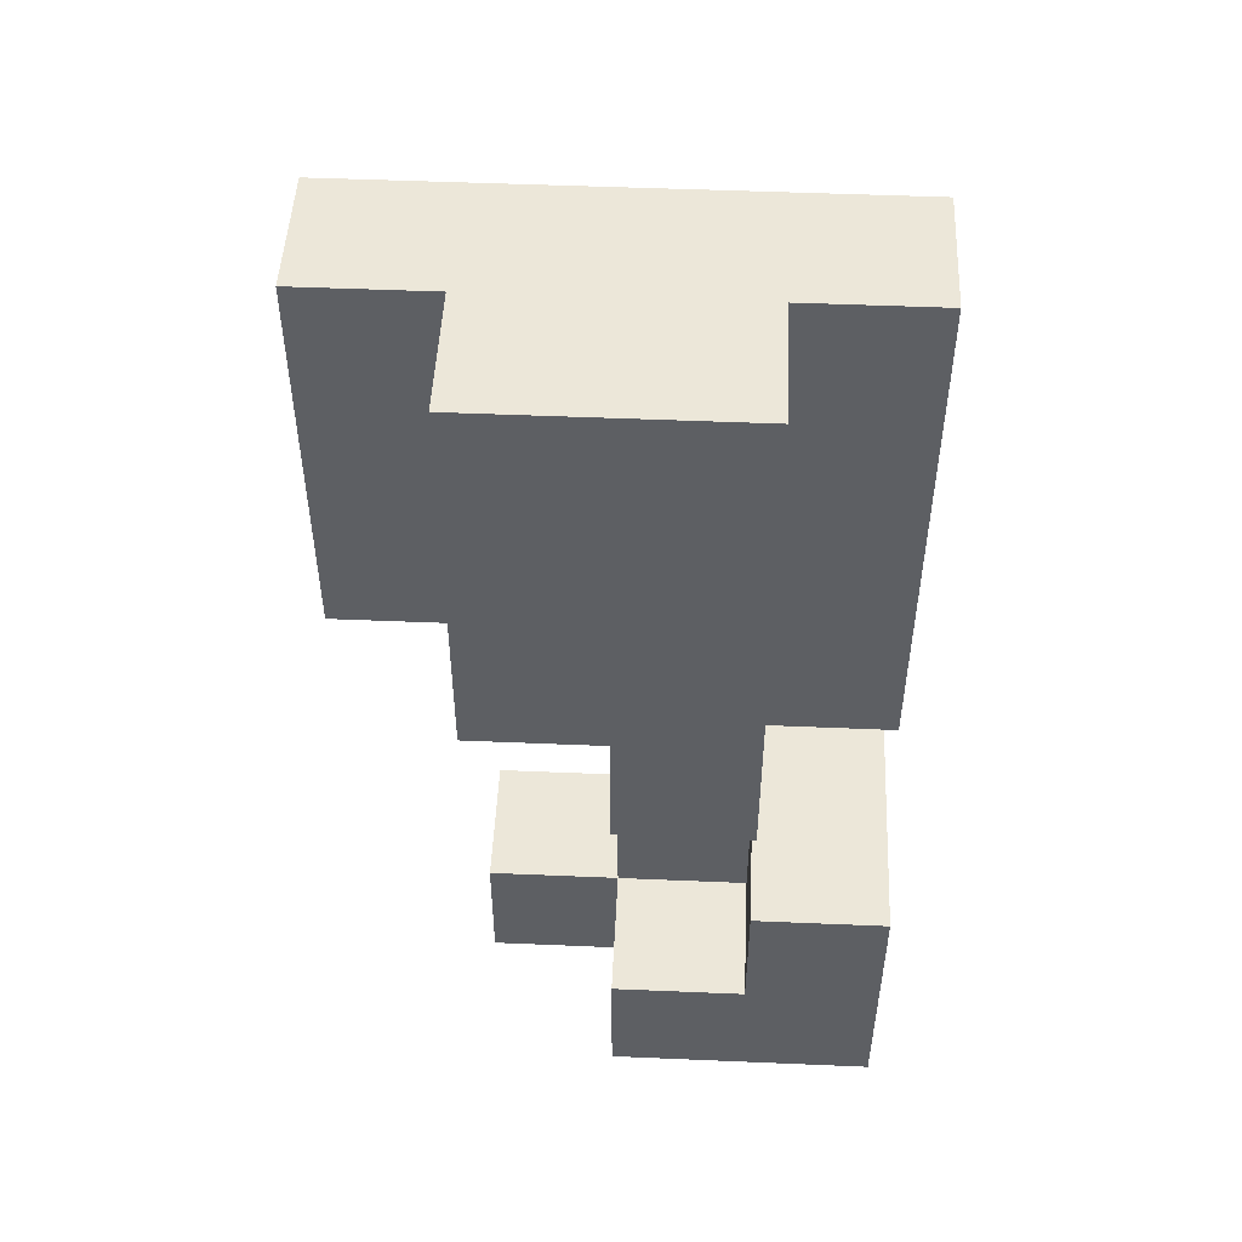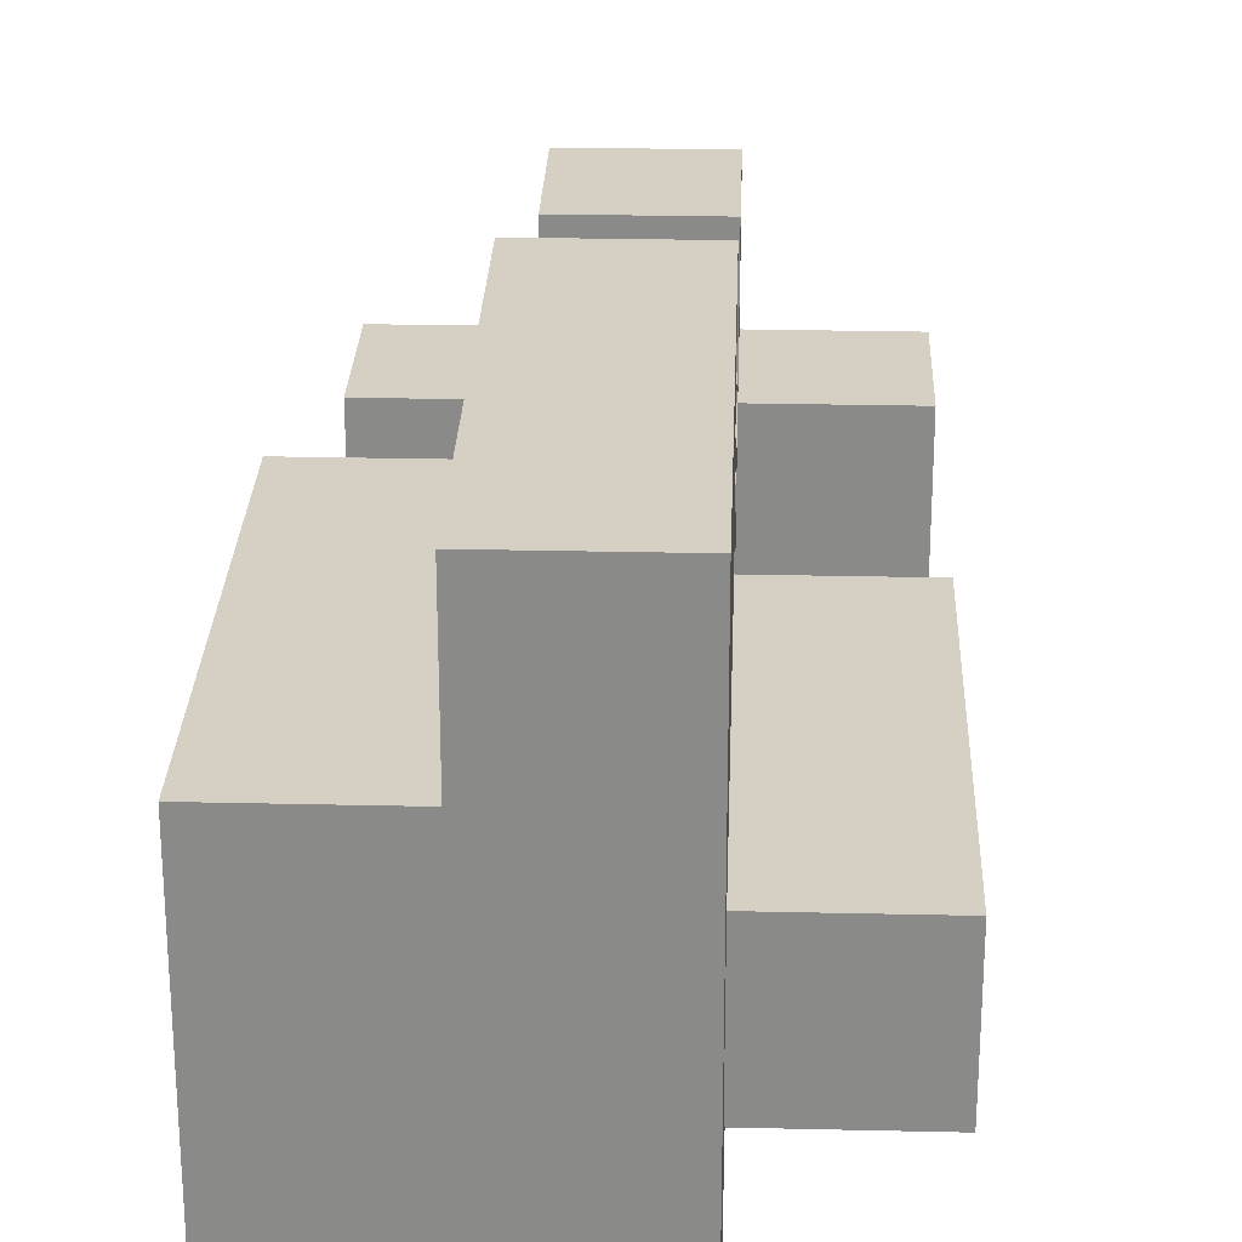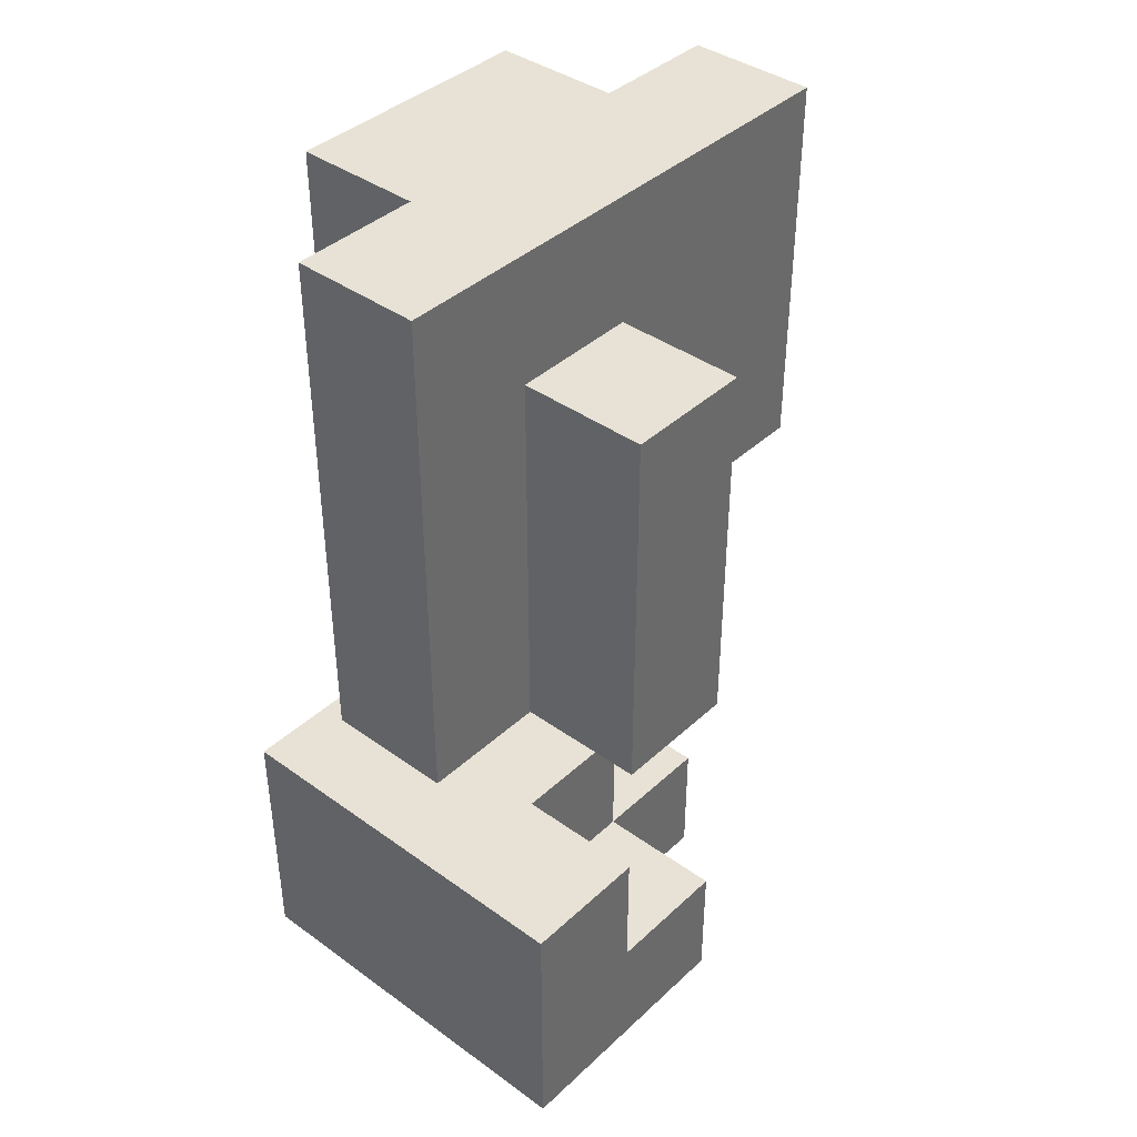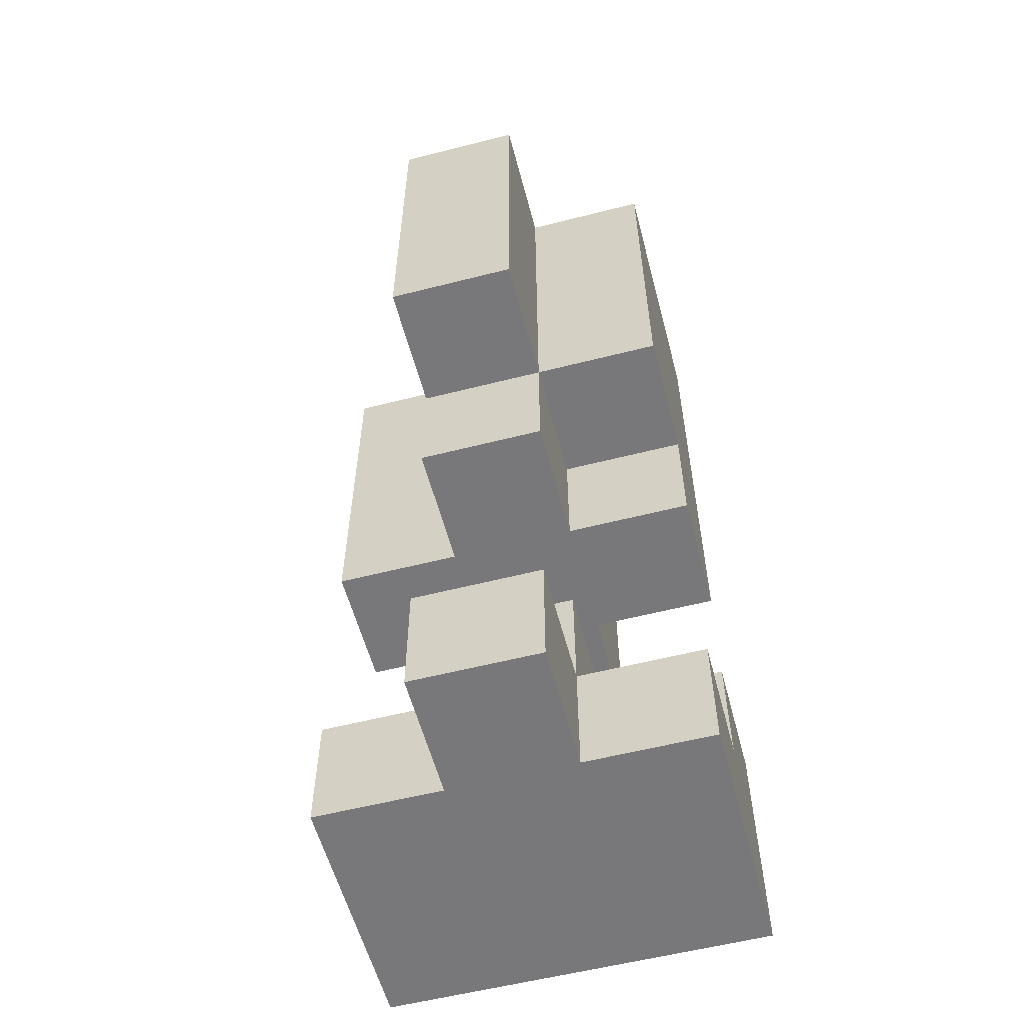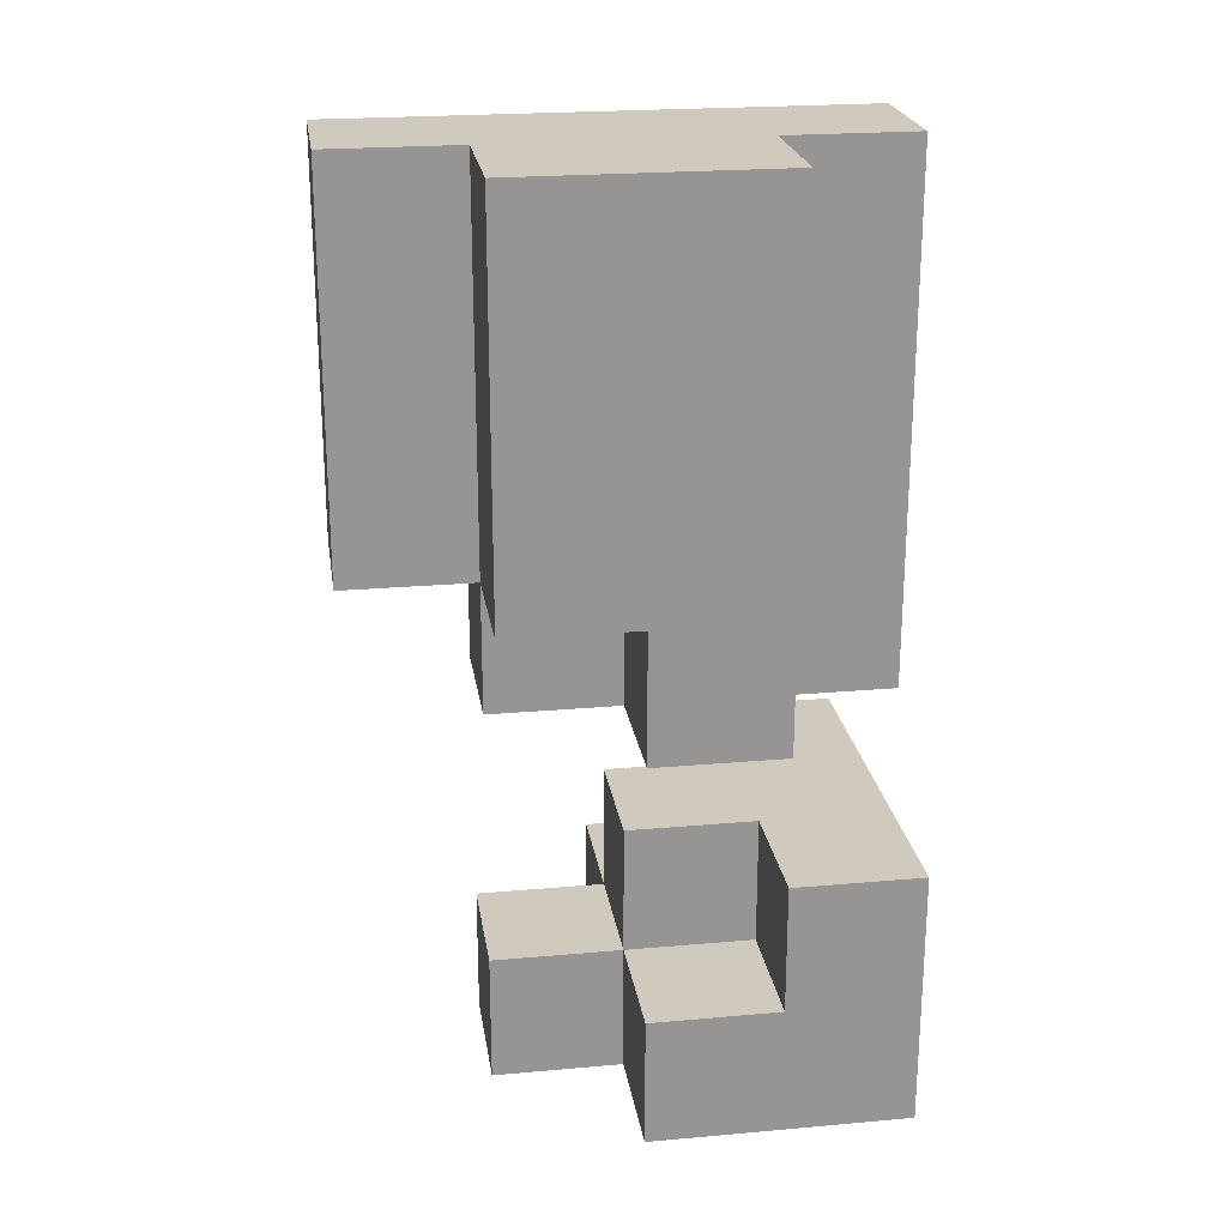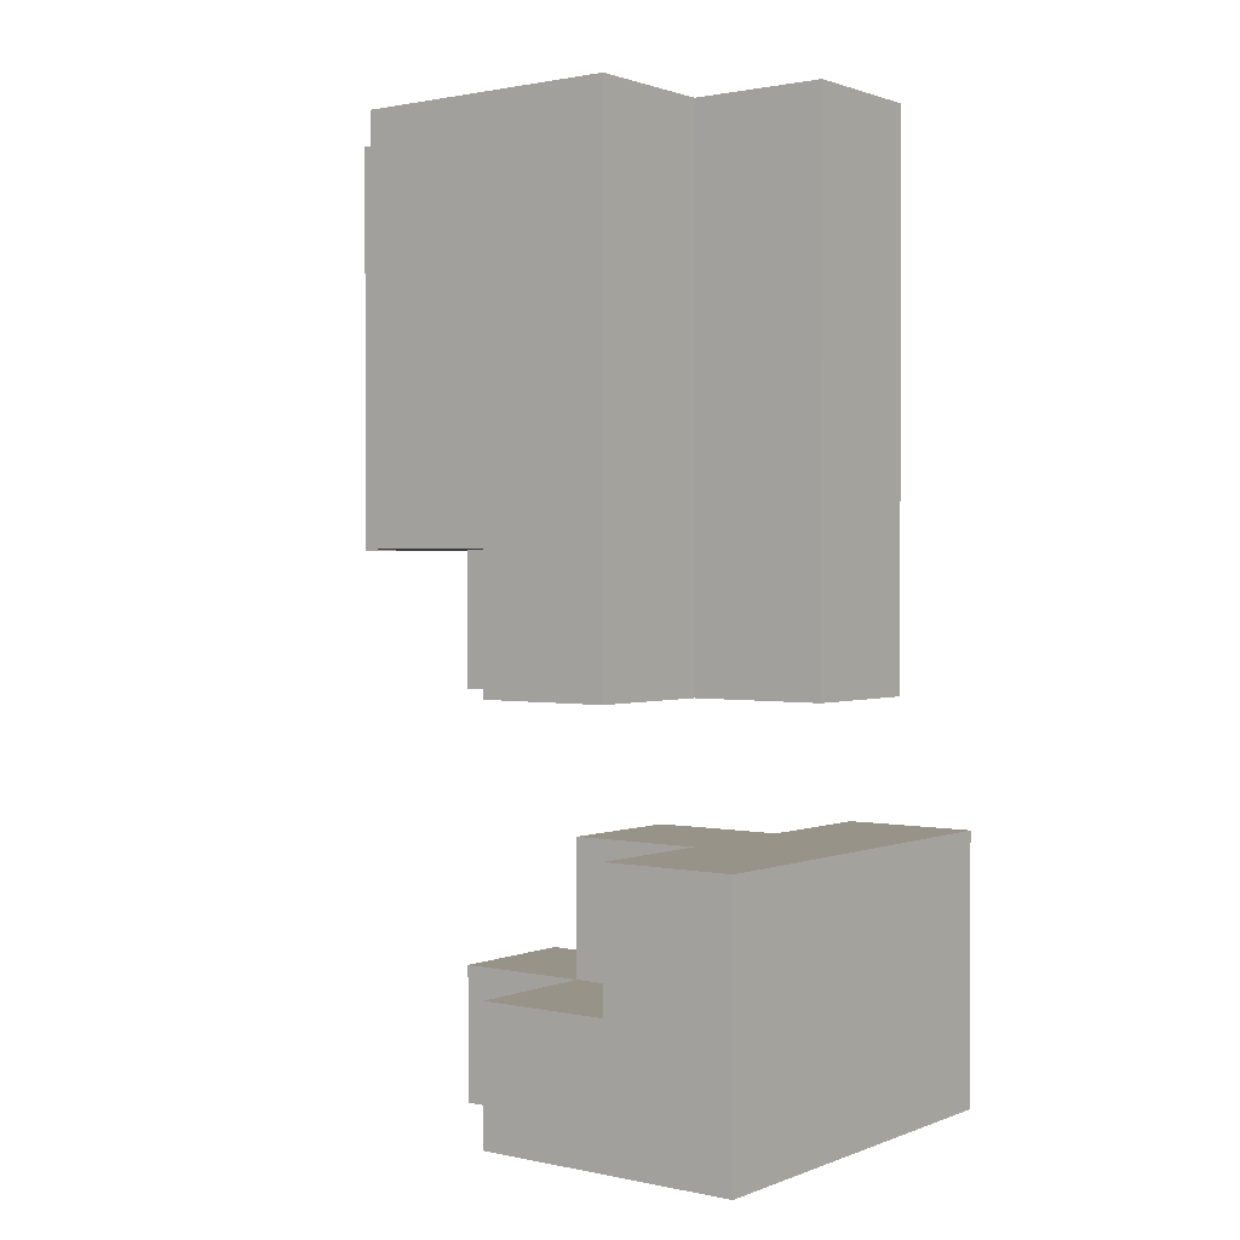
<metadata>
{"format":"obj","ext":"obj","renderer":"f3d","projection":"perspective","resolution":1024,"background":"white","views":[{"elev":49.6,"azim":92.7,"up":"+Y"},{"elev":26.4,"azim":-177.9,"up":"+Z"},{"elev":40.1,"azim":-138.5,"up":"+Y"},{"elev":-57.6,"azim":14.8,"up":"+Y"},{"elev":22.8,"azim":81.4,"up":"+Y"},{"elev":1.3,"azim":127.1,"up":"+Y"}]}
</metadata>
<code>
g wolfneonLegLeftBack
v 0 0 -5
v 0 0 -6
v 0 0 -7
v 0 1 -5
v 0 1 -6
v 0 2 -6
v 0 2 -7
v 0 3 -5
v 0 3 -6
v 0 6 -5
v 0 6 -6
v 1 0 -4
v 1 0 -5
v 1 1 -4
v 1 1 -5
v 1 1 -6
v 1 2 -5
v 1 2 -6
v 1 3 -4
v 1 3 -5
v 1 3 -6
v 1 3 -7
v 1 4 -3
v 1 4 -4
v 1 4 -5
v 1 5 -3
v 1 5 -4
v 1 6 -3
v 1 6 -4
v 1 6 -5
v 1 6 -6
v 1 7 -3
v 1 7 -4
v 1 7 -5
v 1 7 -6
v 1 7 -7
v 2 0 -4
v 2 0 -5
v 2 1 -4
v 2 1 -5
v 2 1 -6
v 2 2 -5
v 2 2 -6
v 2 3 -4
v 2 3 -5
v 2 3 -6
v 2 3 -7
v 2 4 -3
v 2 4 -4
v 2 4 -5
v 2 5 -3
v 2 5 -4
v 2 6 -3
v 2 6 -4
v 2 6 -6
v 2 7 -3
v 2 7 -4
v 2 7 -6
v 2 7 -7
v 3 0 -5
v 3 0 -7
v 3 1 -5
v 3 1 -6
v 3 1 -7
v 3 2 -6
v 3 2 -7
v 3 3 -5
v 3 3 -6
v 3 4 -4
v 3 4 -5
v 3 5 -4
v 3 5 -5
v 3 6 -5
v 3 6 -6
v 3 7 -4
v 3 7 -5
v 3 7 -6
v 1 4 -3
v 1 5 -3
v 1 6 -3
v 1 7 -3
v 2 4 -3
v 2 5 -3
v 2 6 -3
v 2 7 -3
v 1 0 -4
v 1 1 -4
v 1 3 -4
v 1 4 -4
v 2 0 -4
v 2 1 -4
v 2 3 -4
v 2 4 -4
v 2 5 -4
v 2 6 -4
v 2 7 -4
v 3 4 -4
v 3 5 -4
v 3 7 -4
v 0 0 -5
v 0 1 -5
v 0 3 -5
v 0 6 -5
v 1 0 -5
v 1 1 -5
v 1 2 -5
v 1 3 -5
v 1 4 -5
v 1 6 -5
v 2 0 -5
v 2 1 -5
v 2 2 -5
v 2 3 -5
v 2 4 -5
v 3 0 -5
v 3 1 -5
v 3 3 -5
v 3 4 -5
v 0 1 -6
v 0 2 -6
v 1 1 -6
v 1 2 -6
v 2 1 -6
v 2 2 -6
v 3 1 -6
v 3 2 -6
v 0 3 -6
v 0 6 -6
v 1 3 -6
v 1 6 -6
v 2 3 -6
v 2 6 -6
v 2 7 -6
v 3 3 -6
v 3 6 -6
v 3 7 -6
v 0 0 -7
v 0 2 -7
v 1 0 -7
v 1 2 -7
v 1 3 -7
v 1 7 -7
v 2 0 -7
v 2 1 -7
v 2 2 -7
v 2 3 -7
v 2 7 -7
v 3 0 -7
v 3 1 -7
v 3 2 -7
v 1 0 -4
v 2 0 -4
v 0 0 -5
v 1 0 -5
v 2 0 -5
v 3 0 -5
v 0 0 -6
v 1 0 -6
v 2 0 -6
v 0 0 -7
v 1 0 -7
v 2 0 -7
v 3 0 -7
v 1 3 -4
v 2 3 -4
v 0 3 -5
v 1 3 -5
v 2 3 -5
v 3 3 -5
v 0 3 -6
v 1 3 -6
v 2 3 -6
v 3 3 -6
v 1 3 -7
v 2 3 -7
v 1 4 -3
v 2 4 -3
v 1 4 -4
v 2 4 -4
v 3 4 -4
v 2 4 -5
v 3 4 -5
v 1 1 -4
v 2 1 -4
v 0 1 -5
v 1 1 -5
v 2 1 -5
v 3 1 -5
v 0 1 -6
v 1 1 -6
v 2 1 -6
v 3 1 -6
v 1 2 -5
v 2 2 -5
v 0 2 -6
v 1 2 -6
v 2 2 -6
v 3 2 -6
v 0 2 -7
v 1 2 -7
v 2 2 -7
v 3 2 -7
v 0 6 -5
v 1 6 -5
v 0 6 -6
v 1 6 -6
v 1 7 -3
v 2 7 -3
v 1 7 -4
v 2 7 -4
v 3 7 -4
v 1 7 -5
v 2 7 -5
v 3 7 -5
v 1 7 -6
v 2 7 -6
v 3 7 -6
v 1 7 -7
v 2 7 -7
f 4 2 1
f 5 3 2
f 5 2 4
f 6 3 5
f 7 3 6
f 10 9 8
f 11 9 10
f 14 13 12
f 15 13 14
f 17 16 15
f 18 16 17
f 24 20 19
f 25 20 24
f 26 24 23
f 27 25 24
f 27 24 26
f 28 27 26
f 29 25 27
f 29 27 28
f 30 25 29
f 31 22 21
f 32 29 28
f 33 30 29
f 33 29 32
f 34 31 30
f 34 30 33
f 35 22 31
f 35 31 34
f 36 22 35
f 37 38 39
f 39 38 40
f 40 41 42
f 42 41 43
f 44 45 49
f 49 45 50
f 48 49 51
f 51 49 52
f 51 52 53
f 53 52 54
f 46 47 55
f 53 54 56
f 56 54 57
f 55 47 58
f 58 47 59
f 60 61 62
f 62 61 63
f 63 61 64
f 63 64 65
f 65 64 66
f 67 68 70
f 69 70 71
f 70 68 72
f 71 70 72
f 71 72 73
f 72 68 73
f 73 68 74
f 71 73 75
f 73 74 76
f 75 73 76
f 76 74 77
f 82 79 78
f 83 80 79
f 83 79 82
f 84 81 80
f 84 80 83
f 85 81 84
f 90 87 86
f 91 87 90
f 92 89 88
f 93 89 92
f 97 94 93
f 98 96 95
f 98 94 97
f 98 95 94
f 99 96 98
f 104 101 100
f 105 101 104
f 107 103 102
f 108 103 107
f 109 103 108
f 111 106 105
f 112 106 111
f 115 111 110
f 116 111 115
f 117 114 113
f 118 114 117
f 121 120 119
f 122 120 121
f 125 124 123
f 126 124 125
f 127 128 129
f 129 128 130
f 131 132 134
f 132 133 135
f 134 132 135
f 135 133 136
f 137 138 139
f 139 138 140
f 139 140 143
f 143 140 144
f 144 140 145
f 141 142 146
f 146 142 147
f 143 144 148
f 144 145 149
f 148 144 149
f 149 145 150
f 154 152 151
f 155 152 154
f 157 154 153
f 158 155 154
f 158 154 157
f 159 156 155
f 159 155 158
f 160 158 157
f 161 159 158
f 161 158 160
f 162 156 159
f 162 159 161
f 163 156 162
f 167 165 164
f 168 165 167
f 170 167 166
f 171 169 168
f 171 167 170
f 171 168 167
f 172 169 171
f 173 169 172
f 174 172 171
f 175 172 174
f 178 177 176
f 179 177 178
f 181 180 179
f 182 180 181
f 183 184 186
f 186 184 187
f 185 186 189
f 189 186 190
f 187 188 191
f 191 188 192
f 193 194 196
f 196 194 197
f 195 196 199
f 196 197 200
f 199 196 200
f 197 198 201
f 200 197 201
f 201 198 202
f 203 204 205
f 205 204 206
f 207 208 209
f 209 208 210
f 209 210 212
f 210 211 213
f 212 210 213
f 213 211 214
f 212 213 215
f 213 214 216
f 215 213 216
f 216 214 217
f 215 216 218
f 218 216 219

</code>
